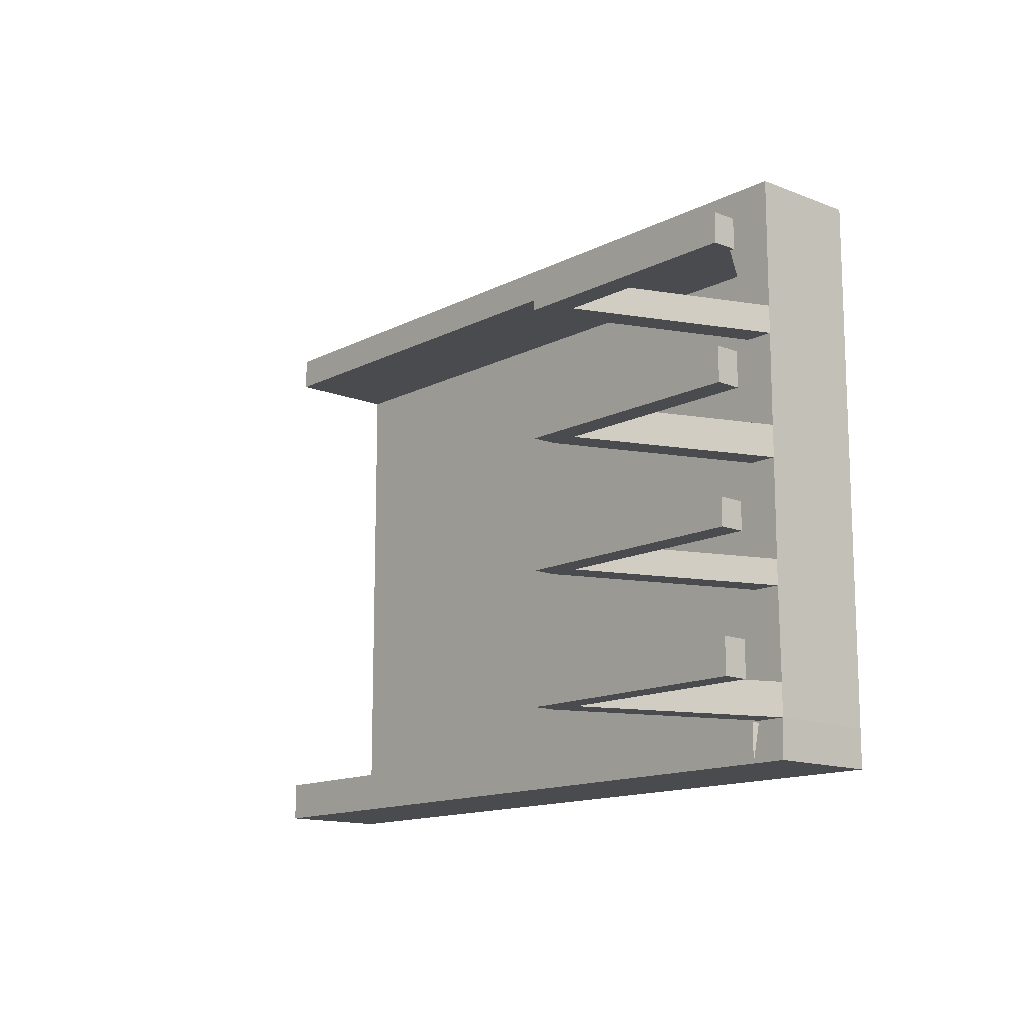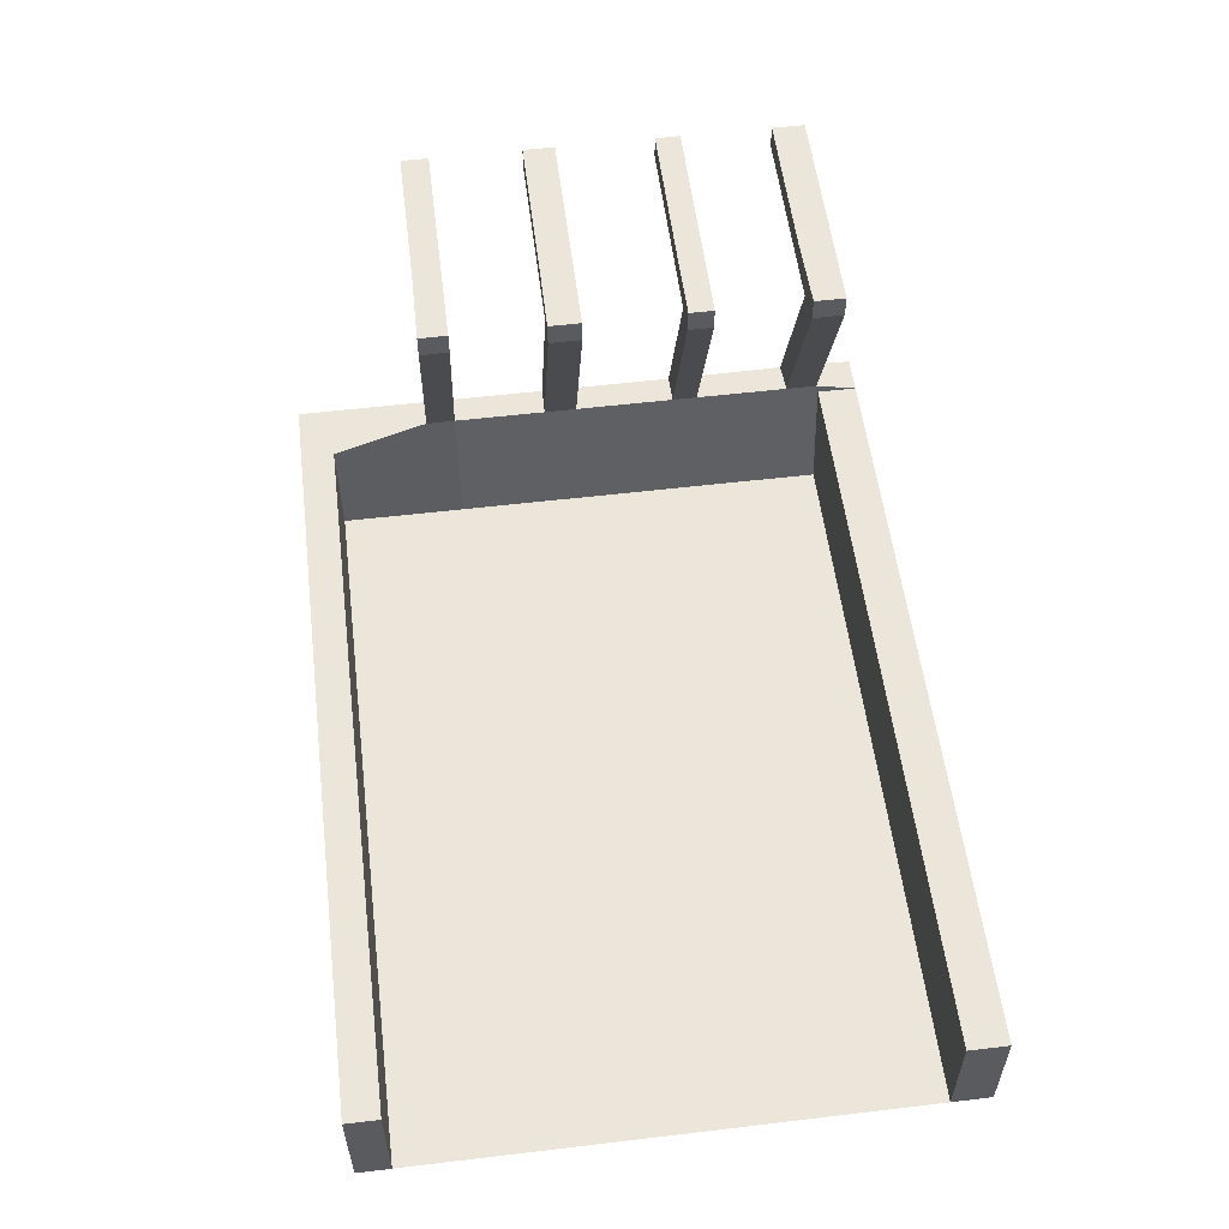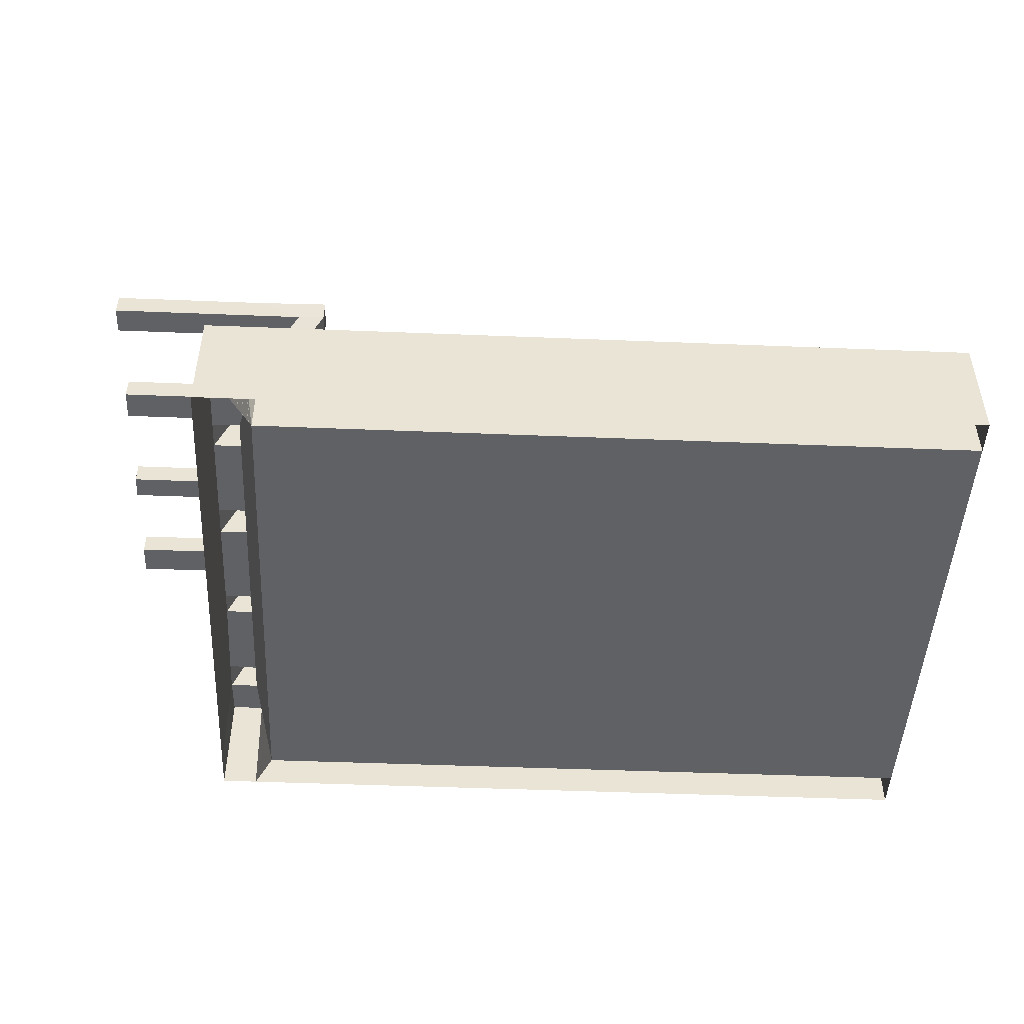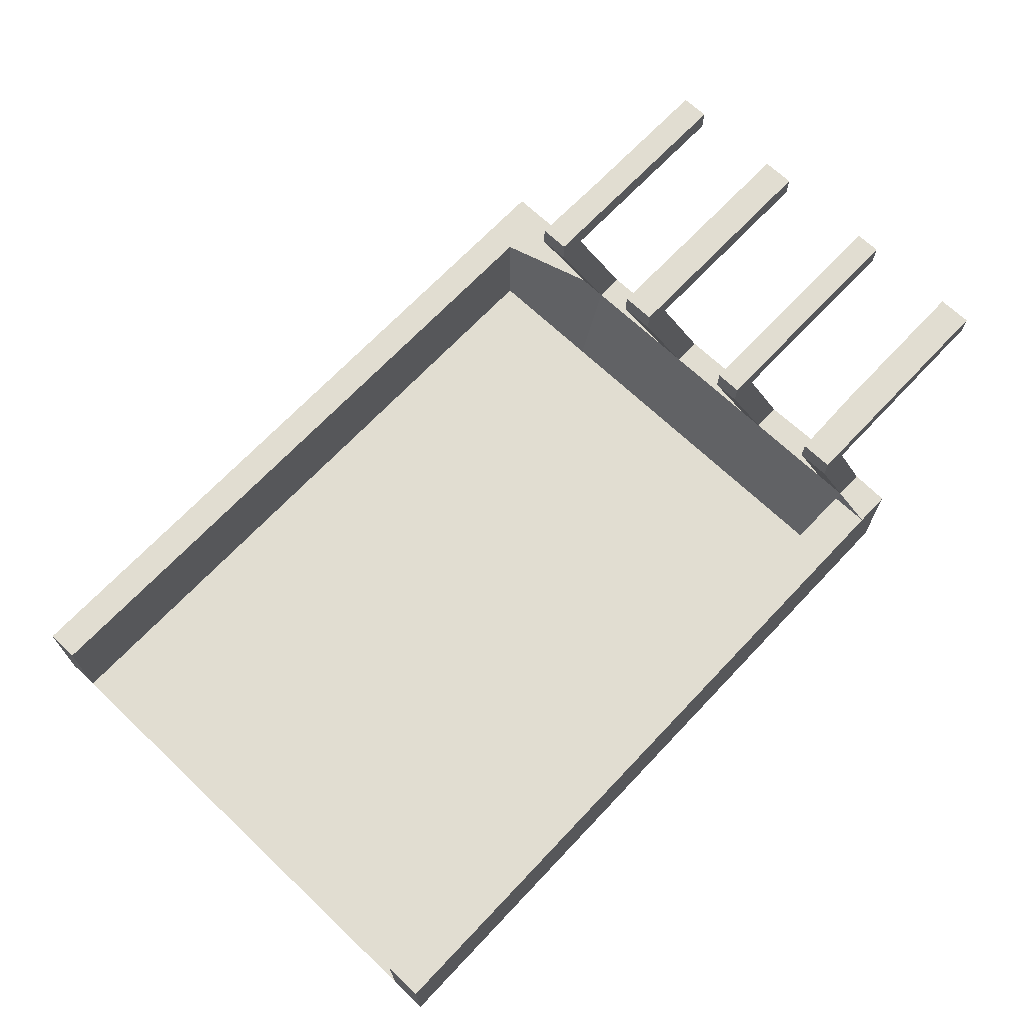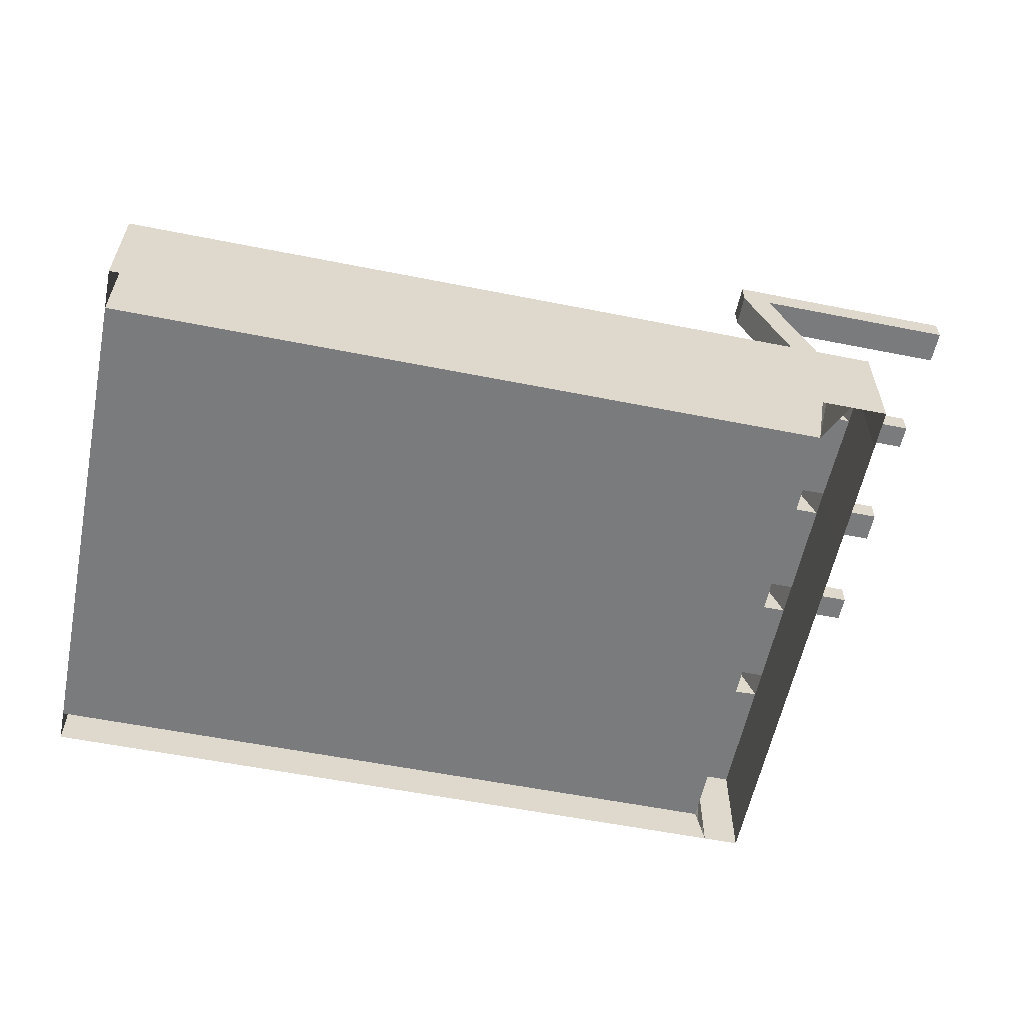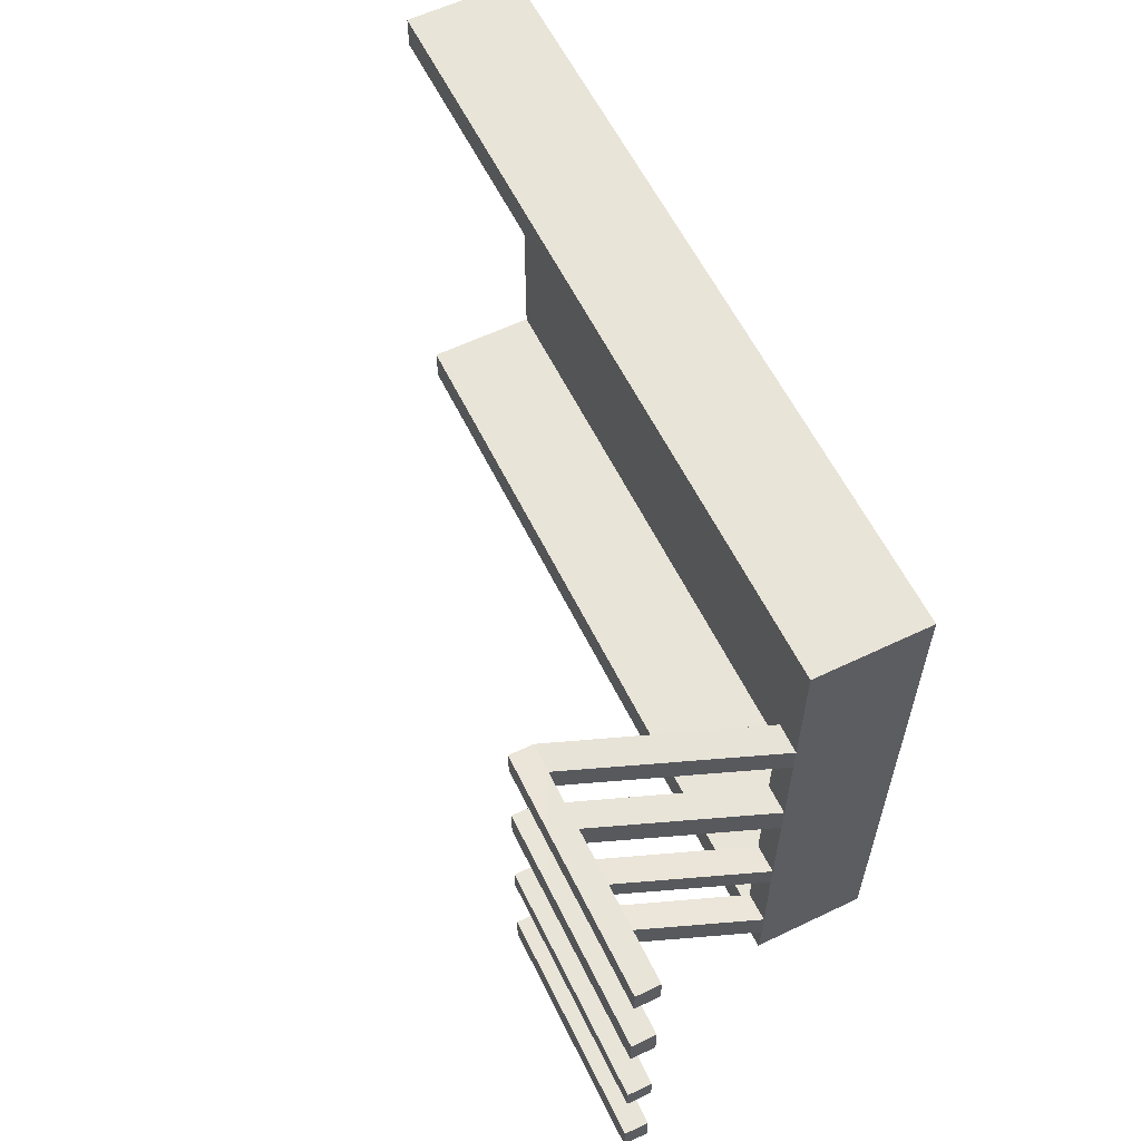
<metadata>
{"format":"obj","ext":"obj","renderer":"f3d","projection":"perspective","resolution":1024,"background":"white","views":[{"elev":-13.8,"azim":-131.4,"up":"+Z"},{"elev":55.8,"azim":82.9,"up":"+Y"},{"elev":-47.4,"azim":-2.6,"up":"+Y"},{"elev":68.9,"azim":133.4,"up":"+Y"},{"elev":-58.3,"azim":168.4,"up":"+Y"},{"elev":59.8,"azim":-116.1,"up":"+Z"}]}
</metadata>
<code>
o Plane.006_Plane.012
v -4.212 -2.371 6.009
v 11.96 -2.371 6.009
v -4.212 -2.371 -6.009
v 11.96 -2.371 -6.009
v -3.445 -2.371 6.009
v -3.445 -2.371 -6.009
v -4.212 0.009714 -6.009
v -4.212 0.009714 6.009
v -3.445 0.009714 -6.009
v -3.445 0.009714 6.009
v -4.212 -2.371 -5.183
v 11.96 -2.371 -5.183
v -3.026 -2.371 -5.183
v -4.236 0.009714 -5.183
v -3.617 0.009714 -5.183
v 11.96 0.009714 -5.183
v 11.96 0.009714 -6.009
v -3.445 0.009714 -6.009
v -3.445 0.009714 -5.183
v -4.212 -2.371 5.316
v -4.212 0.009714 5.316
v 11.96 -2.371 5.316
v -3.026 -2.371 5.316
v -3.026 0.009714 5.316
v -3.445 0.009714 6.009
v 11.96 0.009714 6.009
v 11.96 0.009714 5.316
v -3.445 0.009714 5.316
v 11.96 -2.371 2.691
v 11.96 -2.371 0.06645
v 11.96 -2.371 -2.558
v -3.026 -2.371 2.691
v -3.026 -2.371 0.06645
v -3.026 -2.371 -2.558
v -3.617 0.009714 2.691
v -3.617 0.009714 0.06645
v -3.617 0.009714 -2.558
v -4.212 -2.371 -2.558
v -4.212 -2.371 0.06645
v -4.212 -2.371 2.691
v -4.212 0.009714 -2.558
v -4.212 0.009714 0.06645
v -4.212 0.009714 2.691
v -4.236 0.009714 -4.486
v -3.617 0.009714 -4.523
v -3.617 0.009714 -2.031
v -4.212 0.009714 -2.024
v -4.212 0.009714 0.7429
v -3.617 0.009714 0.7501
v -4.212 0.009714 3.276
v -3.617 0.009714 3.302
v -2.064 4.036 -4.523
v -2.064 4.036 -5.183
v -2.672 4.036 -5.183
v -2.064 4.036 3.302
v -2.064 4.036 2.691
v -2.064 4.036 0.7501
v -2.064 4.036 0.06645
v -2.064 4.036 -2.031
v -2.064 4.036 -2.558
v -2.648 4.036 2.691
v -2.648 4.036 0.06645
v -2.648 4.036 -2.558
v -2.672 4.036 -4.486
v -2.648 4.036 -2.024
v -2.648 4.036 0.7429
v -2.648 4.036 3.276
v -2.064 4.533 -4.523
v -2.064 4.533 -5.183
v -3.642 4.533 -5.183
v -2.064 4.533 3.302
v -2.064 4.533 2.691
v -2.064 4.533 0.7501
v -2.064 4.533 0.06645
v -2.064 4.533 -2.031
v -2.064 4.533 -2.558
v -3.642 4.533 2.691
v -3.642 4.533 0.06645
v -3.642 4.533 -2.558
v -3.642 4.533 -4.486
v -3.642 4.533 -2.024
v -3.642 4.533 0.7429
v -3.642 4.533 3.276
v -6.927 4.036 -5.183
v -6.927 4.036 -4.486
v -6.927 4.036 -2.558
v -6.927 4.036 -2.024
v -6.927 4.036 0.06645
v -6.927 4.036 0.7429
v -6.927 4.036 2.691
v -6.927 4.036 3.276
v -6.927 4.533 -5.183
v -6.927 4.533 -4.486
v -6.927 4.533 -2.558
v -6.927 4.533 -2.024
v -6.927 4.533 0.06645
v -6.927 4.533 0.7429
v -6.927 4.533 2.691
v -6.927 4.533 3.276
f 6 13 19 18
f 13 6 9 15
f 14 15 9 7
f 1 5 10 8
f 20 1 8 21
f 6 3 7 9
f 3 11 14 7
f 41 37 45 44
f 34 13 15 45 37
f 34 31 12 13
f 19 16 17 18
f 12 4 17 16
f 4 6 18 17
f 13 12 16 19
f 22 23 28 27
f 5 23 24 10
f 8 10 24 21
f 40 20 21 50 43
f 25 26 27 28
f 23 5 25 28
f 5 2 26 25
f 2 22 27 26
f 11 38 41 44 14
f 38 39 42 47 41
f 39 40 43 48 42
f 23 22 29 32
f 32 29 30 33
f 33 30 31 34
f 23 32 35 51 24
f 32 33 36 49 35
f 33 34 37 46 36
f 21 24 51 50
f 43 35 49 48
f 42 36 46 47
f 60 63 79 76
f 15 14 54 53
f 41 47 65 63
f 50 51 55 67
f 46 37 60 59
f 64 80 93 85
f 58 62 78 74
f 66 57 73 82
f 35 43 61 56
f 47 46 59 65
f 36 42 62 58
f 42 48 66 62
f 37 41 63 60
f 14 44 64 54
f 48 49 57 66
f 51 35 56 55
f 43 50 67 61
f 44 45 52 64
f 45 15 53 52
f 49 36 58 57
f 80 68 69 70
f 81 75 76 79
f 82 73 74 78
f 83 71 72 77
f 52 53 69 68
f 67 55 71 83
f 82 78 96 97
f 53 54 70 69
f 64 52 68 80
f 55 56 72 71
f 61 67 91 90
f 57 58 74 73
f 65 59 75 81
f 59 60 76 75
f 78 62 88 96
f 56 61 77 72
f 90 91 99 98
f 84 85 93 92
f 86 87 95 94
f 88 89 97 96
f 67 83 99 91
f 54 64 85 84
f 70 54 84 92
f 77 61 90 98
f 83 77 98 99
f 79 63 86 94
f 63 65 87 86
f 65 81 95 87
f 80 70 92 93
f 62 66 89 88
f 66 82 97 89
f 81 79 94 95

</code>
